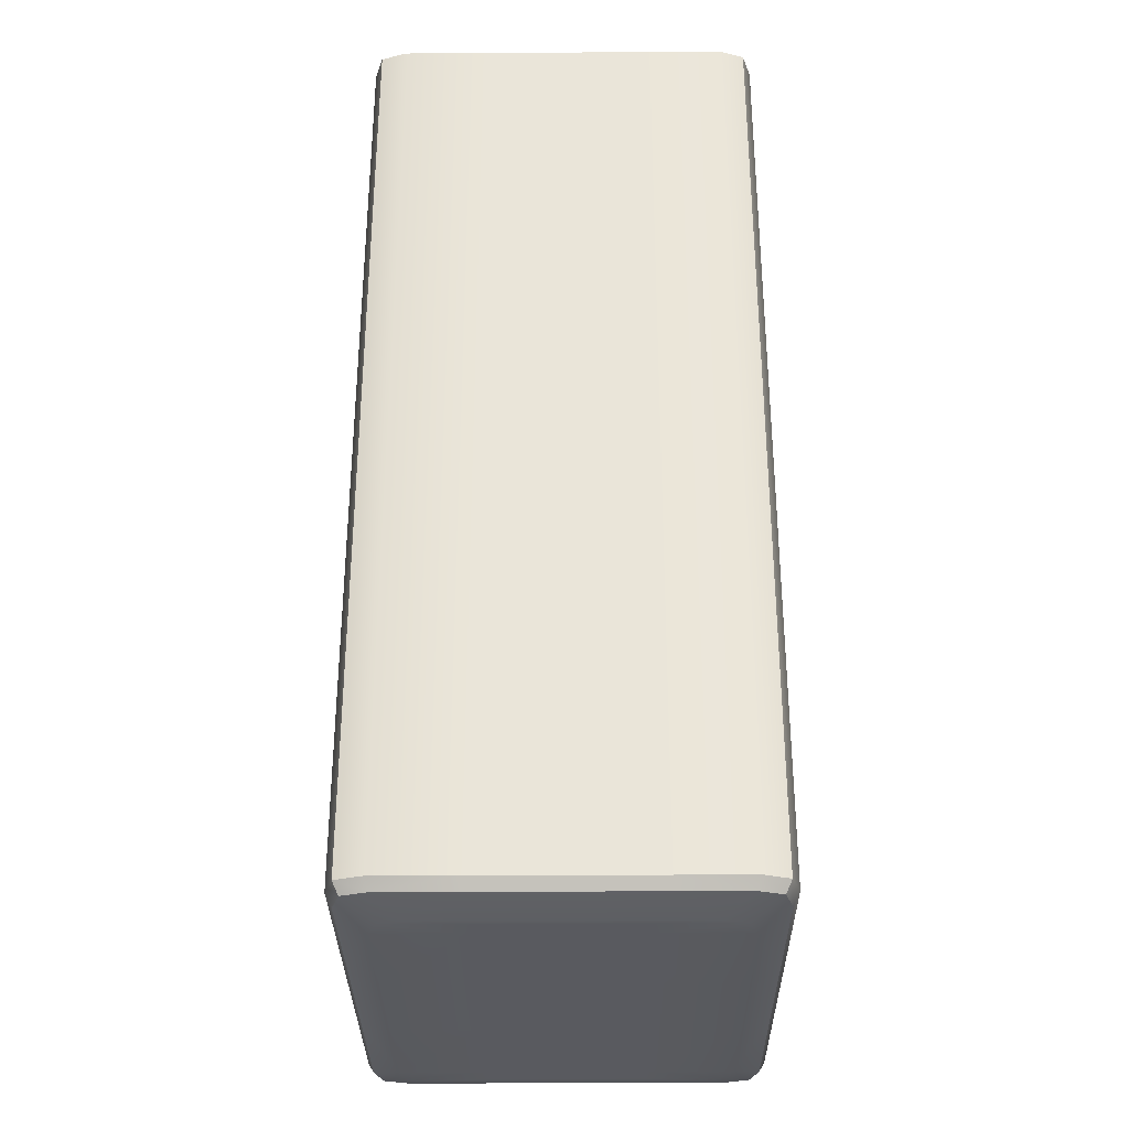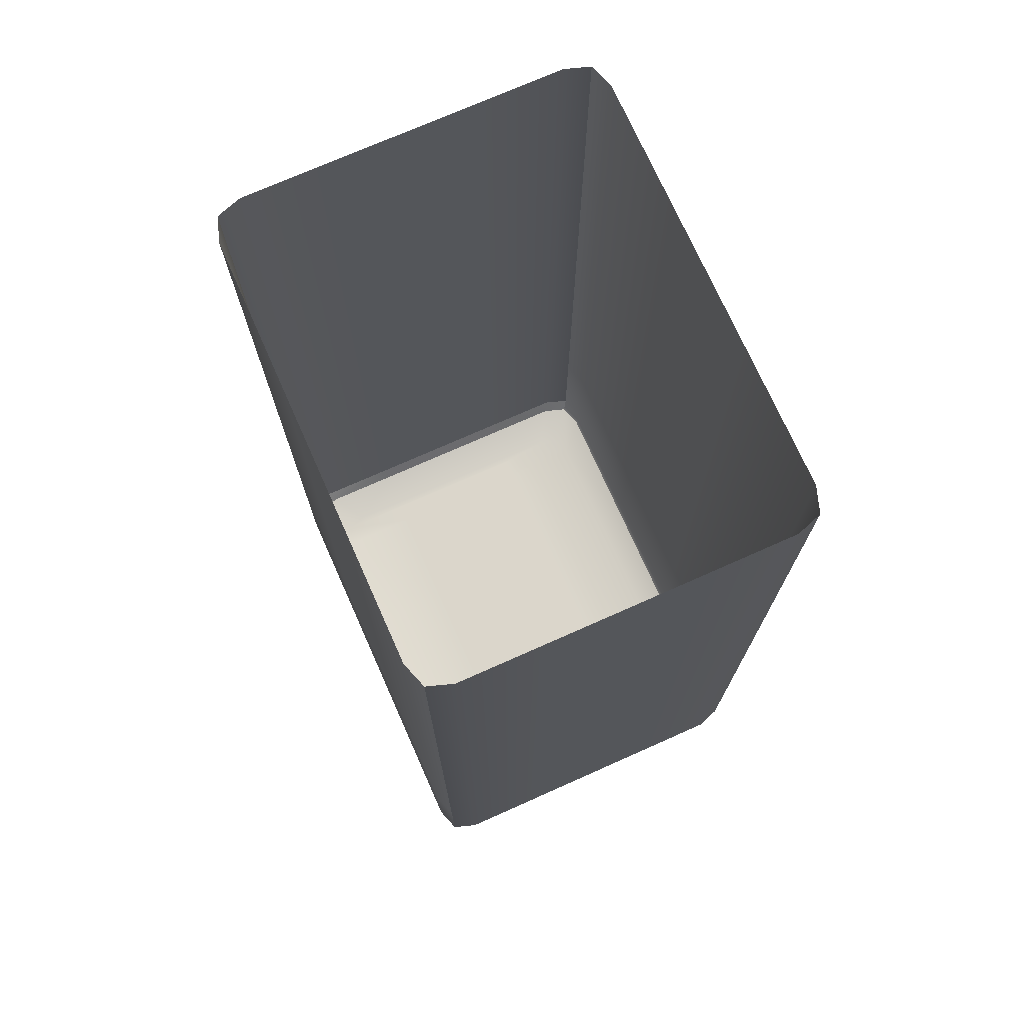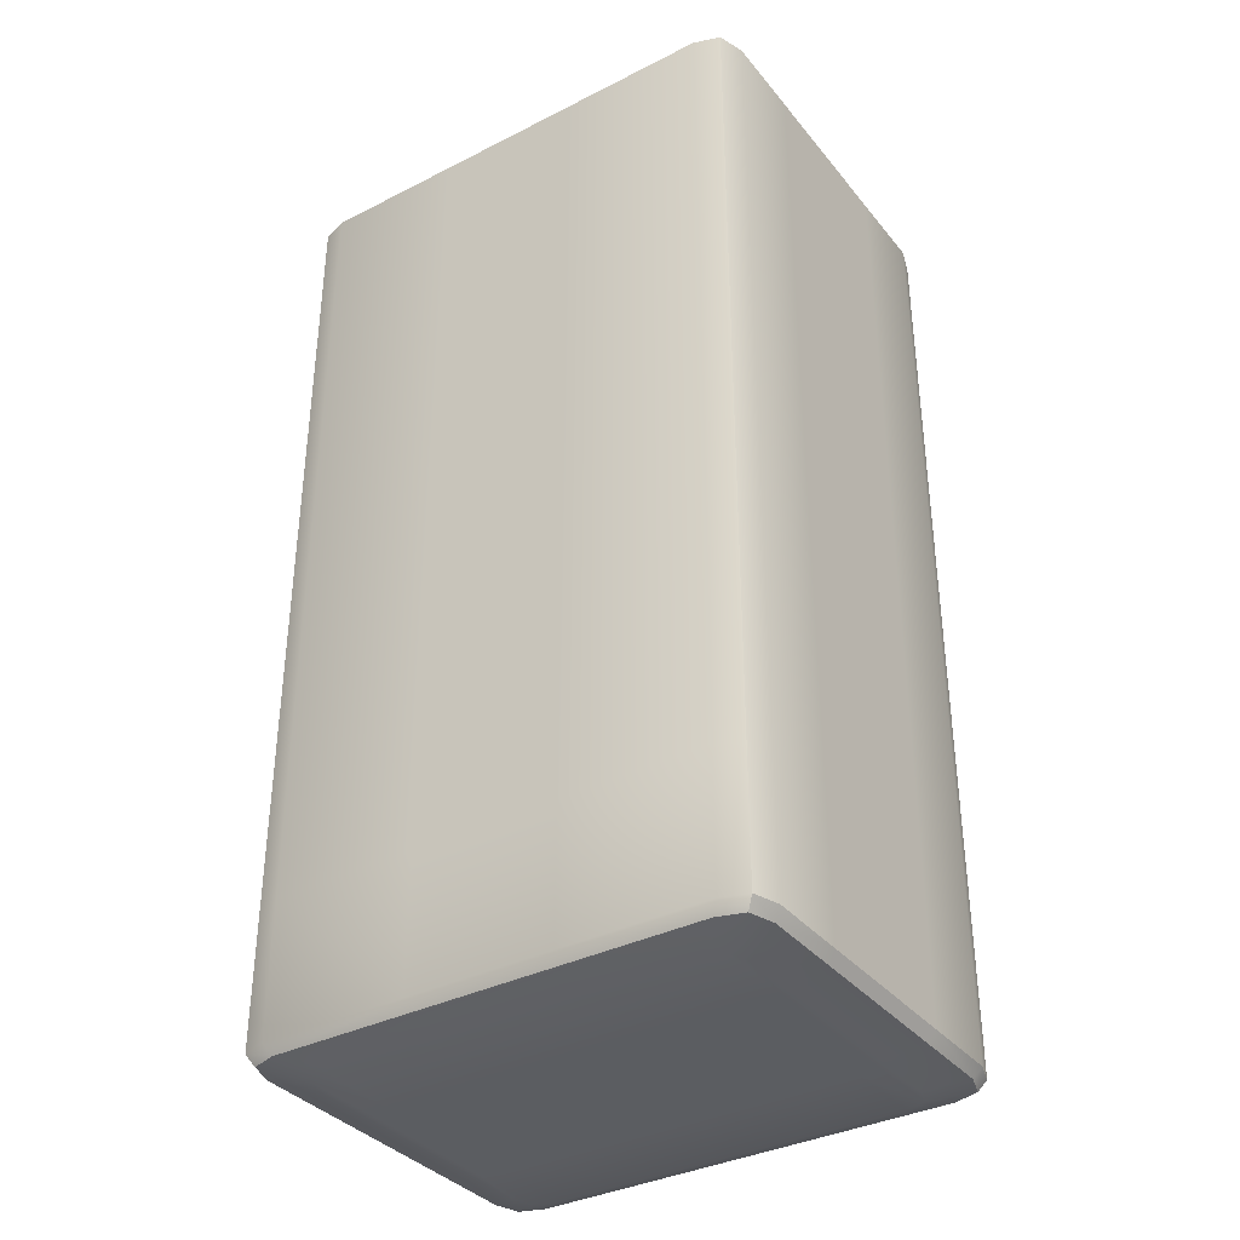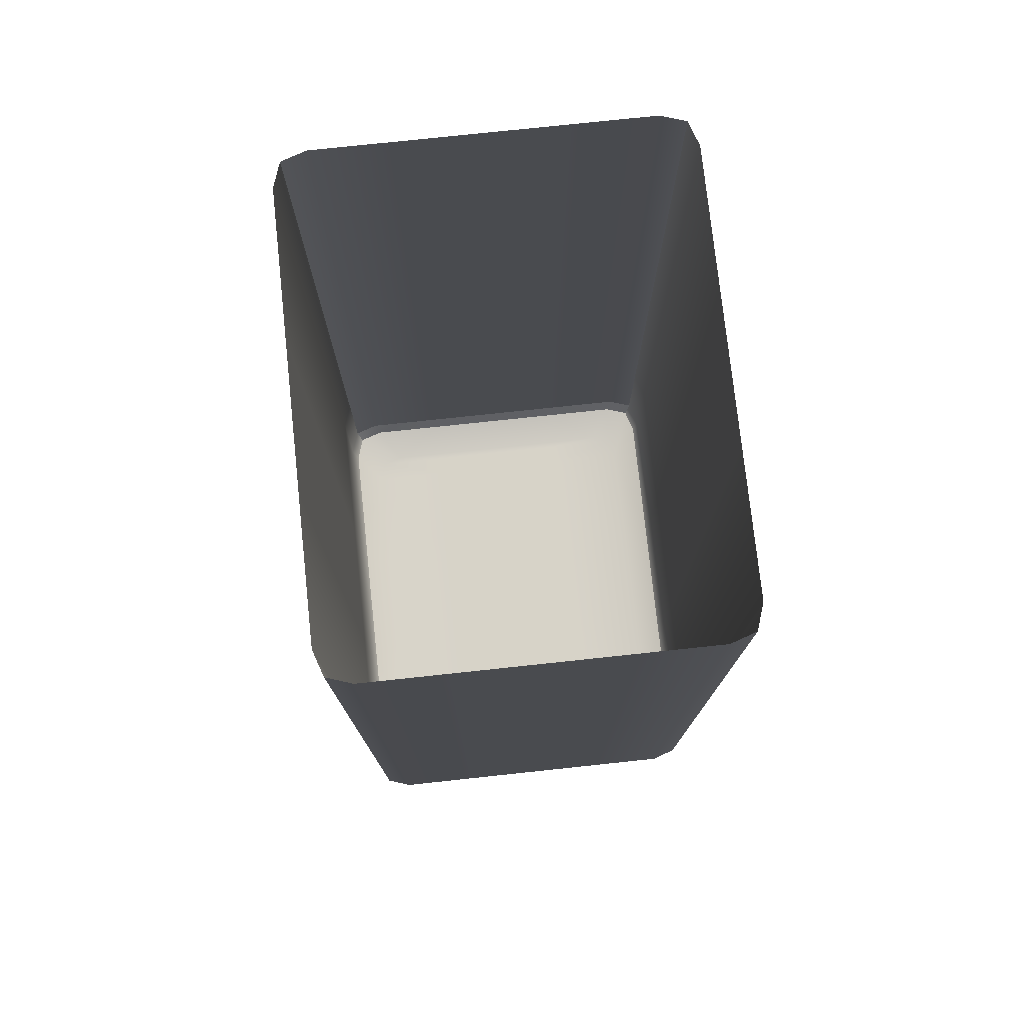
<metadata>
{"format":"obj","ext":"obj","renderer":"f3d","projection":"perspective","resolution":1024,"background":"white","views":[{"elev":-31.9,"azim":90.5,"up":"+Z"},{"elev":73.5,"azim":-114.0,"up":"+Z"},{"elev":-35.9,"azim":33.6,"up":"+Z"},{"elev":76.7,"azim":83.9,"up":"+Z"}]}
</metadata>
<code>
g towerDefence
v 8.13 -18.99 83.96
v 21.89 -18.99 83.96
v 21.89 -18.99 71.21
v 8.13 -18.99 71.21
v 8.13 -18.99 96.7
v 21.89 -18.99 96.7
v 8.13 -18.99 109.4
v 21.89 -18.99 109.4
v 8.13 -18.99 122.2
v 21.89 -18.99 122.2
v 21.89 -18.99 58.47
v 8.13 -18.99 58.47
v 21.89 -18.99 45.72
v 8.13 -18.99 45.72
v 21.89 -18.99 32.97
v 8.13 -18.99 32.97
v 21.68 -18.42 31.9
v 8.338 -18.42 31.9
v -5.007 -18.42 31.9
v -5.631 -18.99 32.97
v -8.071 -18.18 32.97
v -7.404 -17.65 31.91
v -5.631 -18.99 45.72
v -8.071 -18.18 45.72
v -5.631 -18.99 58.47
v -8.071 -18.18 58.47
v -5.631 -18.99 71.21
v -8.071 -18.18 71.21
v -5.631 -18.99 83.96
v -8.071 -18.18 83.96
v -5.631 -18.99 96.7
v -8.071 -18.18 96.7
v -5.631 -18.99 109.4
v -8.071 -18.18 109.4
v -5.631 -18.99 122.2
v -8.071 -18.18 122.2
v 38.91 -0.01747 83.96
v 38.91 -0.01747 71.21
v 38.91 -7.877 71.21
v 38.91 -7.877 83.96
v 38.91 7.842 83.96
v 38.91 7.842 71.21
v 38.91 15.7 83.96
v 38.91 15.7 71.21
v 38.09 18.14 83.96
v 38.09 18.14 71.21
v 38.91 -15.74 71.21
v 38.91 -15.74 83.96
v 38.09 -18.18 71.21
v 38.09 -18.18 83.96
v 38.91 -0.01747 96.7
v 38.91 -7.877 96.7
v 38.91 -0.01748 109.4
v 38.91 -7.877 109.4
v 38.91 -0.01748 122.2
v 38.91 -7.877 122.2
v 38.09 18.14 96.7
v 38.91 15.7 96.7
v 38.09 18.14 109.4
v 38.91 15.7 109.4
v 38.09 18.14 122.2
v 38.91 15.7 122.2
v 38.91 -15.74 96.7
v 38.09 -18.18 96.7
v 38.91 -15.74 109.4
v 38.09 -18.18 109.4
v 38.91 -15.74 122.2
v 38.09 -18.18 122.2
v 38.91 7.842 109.4
v 38.91 7.842 122.2
v 38.91 7.842 96.7
v 21.89 18.96 83.96
v 8.13 18.96 83.96
v 8.13 18.96 71.21
v 21.89 18.96 71.21
v 21.89 18.96 96.7
v 8.13 18.96 96.7
v 21.89 18.96 109.4
v 8.13 18.96 109.4
v 21.89 18.96 122.2
v 8.13 18.96 122.2
v 8.13 18.96 58.47
v 21.89 18.96 58.47
v 8.13 18.96 45.72
v 21.89 18.96 45.72
v 8.13 18.96 32.97
v 21.89 18.96 32.97
v 8.338 18.38 31.9
v 21.68 18.38 31.9
v 35.03 18.38 31.9
v 35.65 18.96 32.97
v 38.09 18.14 32.97
v 37.43 17.62 31.91
v 35.65 18.96 45.72
v 38.09 18.14 45.72
v 35.65 18.96 58.47
v 38.09 18.14 58.47
v 35.65 18.96 71.21
v 38.09 18.14 71.21
v 35.65 18.96 83.96
v 38.09 18.14 83.96
v 35.65 18.96 96.7
v 38.09 18.14 96.7
v 35.65 18.96 109.4
v 38.09 18.14 109.4
v 35.65 18.96 122.2
v 38.09 18.14 122.2
v -8.884 -0.01748 83.96
v -8.884 -0.01748 71.21
v -8.884 7.842 71.21
v -8.884 7.842 83.96
v -8.884 -7.877 83.96
v -8.884 -7.877 71.21
v -8.884 -15.74 83.96
v -8.884 -15.74 71.21
v -8.071 -18.18 83.96
v -8.071 -18.18 71.21
v -8.884 15.7 71.21
v -8.884 15.7 83.96
v -8.071 18.14 71.21
v -8.071 18.14 83.96
v -8.884 -0.01748 96.7
v -8.884 7.842 96.7
v -8.884 -0.01748 109.4
v -8.884 7.842 109.4
v -8.884 -0.01748 122.2
v -8.884 7.842 122.2
v -8.884 -15.74 58.47
v -8.071 -18.18 58.47
v -8.884 -15.74 45.72
v -8.071 -18.18 45.72
v -8.884 -15.74 32.97
v -8.071 -18.18 32.97
v -8.884 15.7 96.7
v -8.071 18.14 96.7
v -8.884 15.7 109.4
v -8.071 18.14 109.4
v -8.884 15.7 122.2
v -8.071 18.14 122.2
v -8.884 -7.877 32.97
v -8.884 -7.877 45.72
v -8.884 -7.877 58.47
v -8.884 -0.01748 32.97
v -8.884 -0.01748 45.72
v -8.884 7.842 32.97
v -8.884 7.842 45.72
v -8.884 -0.01748 58.47
v -8.884 7.842 58.47
v -8.884 15.7 32.97
v -8.884 15.7 45.72
v -8.071 18.14 32.97
v -8.071 18.14 45.72
v -8.884 15.7 58.47
v -8.071 18.14 58.47
v 38.09 -18.18 83.96
v 38.09 -18.18 71.21
v 35.65 -18.99 71.21
v 35.65 -18.99 83.96
v 38.09 -18.18 96.7
v 35.65 -18.99 96.7
v 38.09 -18.18 109.4
v 35.65 -18.99 109.4
v 38.09 -18.18 122.2
v 35.65 -18.99 122.2
v 35.65 -18.99 58.47
v 38.09 -18.18 58.47
v 35.65 -18.99 45.72
v 38.09 -18.18 45.72
v 35.65 -18.99 32.97
v 38.09 -18.18 32.97
v 37.43 -17.65 31.91
v 35.03 -18.42 31.9
v -8.071 18.14 83.96
v -8.071 18.14 71.21
v -5.631 18.96 71.21
v -5.631 18.96 83.96
v -8.071 18.14 96.7
v -5.631 18.96 96.7
v -8.071 18.14 109.4
v -5.631 18.96 109.4
v -8.071 18.14 122.2
v -5.631 18.96 122.2
v -5.631 18.96 58.47
v -8.071 18.14 58.47
v -5.631 18.96 45.72
v -8.071 18.14 45.72
v -5.631 18.96 32.97
v -8.071 18.14 32.97
v -7.404 17.62 31.91
v -5.007 18.38 31.9
v 20.68 -0.01748 30.92
v 9.34 -0.01747 30.92
v 9.34 -7.836 30.92
v 20.68 -7.836 30.92
v 20.68 7.801 30.92
v 9.34 7.801 30.92
v 20.68 15.62 30.92
v 9.34 15.62 30.92
v 21.68 18.38 31.9
v 8.338 18.38 31.9
v 9.34 -15.65 30.92
v 20.68 -15.65 30.92
v 8.338 -18.42 31.9
v 21.68 -18.42 31.9
v 32.02 -0.01748 30.92
v 32.02 -7.836 30.92
v 34.03 -7.501 30.92
v 34.03 -14.98 30.92
v 34.71 -12.97 30.92
v 38.2 -15.27 31.9
v 37.43 -17.65 31.91
v 32.02 -15.65 30.92
v 35.03 -18.42 31.9
v 34.71 -6.495 30.92
v 34.03 -0.01747 30.92
v 34.71 -0.01747 30.92
v 34.03 7.466 30.92
v 32.02 7.801 30.92
v 34.71 6.46 30.92
v 38.2 -0.01747 31.9
v 38.2 7.609 31.9
v 34.71 12.94 30.92
v 34.03 14.95 30.92
v 37.43 17.62 31.91
v 35.03 18.38 31.9
v 32.02 15.62 30.92
v 38.2 15.24 31.9
v 38.2 -7.644 31.9
v -4.013 -7.501 30.92
v -2.002 -7.836 30.92
v -2.002 -0.01747 30.92
v -4.013 -0.01748 30.92
v -4.013 7.466 30.92
v -4.684 6.46 30.92
v -4.684 -0.01748 30.92
v -2.002 7.801 30.92
v -4.013 14.95 30.92
v -2.002 15.62 30.92
v -7.404 17.62 31.91
v -8.176 15.24 31.9
v -4.684 12.94 30.92
v -5.007 18.38 31.9
v -4.013 -14.98 30.92
v -2.002 -15.65 30.92
v -5.007 -18.42 31.9
v -7.404 -17.65 31.91
v -4.684 -12.97 30.92
v -8.176 -15.27 31.9
v -4.684 -6.495 30.92
v -8.176 -0.01748 31.9
v -8.176 -7.644 31.9
v -8.176 7.609 31.9
v -8.884 -0.01748 32.97
v -8.884 -7.877 32.97
v -8.176 -7.644 31.9
v -8.176 -0.01748 31.9
v -8.176 7.609 31.9
v -8.884 7.842 32.97
v -8.176 15.24 31.9
v -8.884 15.7 32.97
v -8.071 18.14 32.97
v -7.404 17.62 31.91
v -8.176 -15.27 31.9
v -8.884 -15.74 32.97
v -7.404 -17.65 31.91
v -8.071 -18.18 32.97
v 38.91 -0.01747 32.97
v 38.91 7.842 32.97
v 38.2 7.609 31.9
v 38.2 -0.01747 31.9
v 38.2 -7.644 31.9
v 38.91 -7.877 32.97
v 38.2 -15.27 31.9
v 38.91 -15.74 32.97
v 38.09 -18.18 32.97
v 37.43 -17.65 31.91
v 38.2 15.24 31.9
v 38.91 15.7 32.97
v 37.43 17.62 31.91
v 38.09 18.14 32.97
v 38.91 -7.877 32.97
v 38.91 -7.877 45.72
v 38.91 -0.01747 45.72
v 38.91 -0.01747 32.97
v 38.91 -7.877 58.47
v 38.91 -0.01747 58.47
v 38.91 7.842 45.72
v 38.91 7.842 32.97
v 38.91 15.7 45.72
v 38.91 15.7 32.97
v 38.09 18.14 45.72
v 38.09 18.14 32.97
v 38.09 18.14 58.47
v 38.91 15.7 58.47
v 38.91 7.842 58.47
v 38.91 -15.74 58.47
v 38.09 -18.18 58.47
v 38.09 -18.18 45.72
v 38.91 -15.74 45.72
v 38.09 -18.18 32.97
v 38.91 -15.74 32.97
v -8.071 -18.18 122.2
v -8.071 -18.18 109.4
v -8.884 -15.74 109.4
v -8.884 -15.74 122.2
v -8.884 -15.74 96.7
v -8.071 -18.18 96.7
v -8.884 -7.877 109.4
v -8.884 -7.877 122.2
v -8.884 -7.877 96.7
g towerDefence_0
f 3 2 1
f 4 3 1
f 1 2 5
f 2 6 5
f 5 6 7
f 6 8 7
f 7 8 9
f 8 10 9
f 3 4 11
f 4 12 11
f 11 12 13
f 12 14 13
f 13 14 15
f 14 16 15
f 17 15 16
f 18 17 16
f 19 18 16
f 20 19 16
f 20 21 19
f 21 22 19
f 20 23 21
f 16 14 23
f 20 16 23
f 23 24 21
f 23 25 24
f 14 12 25
f 23 14 25
f 25 26 24
f 25 27 26
f 25 12 27
f 27 28 26
f 27 29 28
f 29 30 28
f 30 29 31
f 32 30 31
f 32 31 33
f 34 32 33
f 34 33 35
f 36 34 35
f 27 4 29
f 4 1 29
f 29 1 31
f 33 7 35
f 7 9 35
f 5 7 33
f 31 5 33
f 1 5 31
f 12 4 27
f 39 38 37
f 40 39 37
f 37 38 41
f 38 42 41
f 41 42 43
f 42 44 43
f 43 44 45
f 44 46 45
f 39 40 47
f 40 48 47
f 49 47 48
f 50 49 48
f 40 37 51
f 52 40 51
f 48 40 52
f 52 51 53
f 54 52 53
f 54 53 55
f 56 54 55
f 43 45 57
f 58 43 57
f 58 57 59
f 60 58 59
f 60 59 61
f 62 60 61
f 50 48 63
f 63 48 52
f 64 50 63
f 64 63 65
f 65 54 56
f 65 63 52
f 54 65 52
f 66 64 65
f 66 65 67
f 67 65 56
f 68 66 67
f 69 60 62
f 70 69 62
f 71 58 60
f 69 71 60
f 71 41 58
f 41 43 58
f 53 69 70
f 55 53 70
f 51 71 69
f 53 51 69
f 37 41 71
f 51 37 71
f 74 73 72
f 75 74 72
f 72 73 76
f 73 77 76
f 76 77 78
f 77 79 78
f 78 79 80
f 79 81 80
f 74 75 82
f 75 83 82
f 82 83 84
f 83 85 84
f 84 85 86
f 85 87 86
f 88 86 87
f 89 88 87
f 90 89 87
f 91 90 87
f 91 92 90
f 92 93 90
f 91 94 92
f 87 85 94
f 91 87 94
f 94 95 92
f 94 96 95
f 85 83 96
f 94 85 96
f 96 97 95
f 96 98 97
f 96 83 98
f 98 99 97
f 99 98 100
f 101 99 100
f 101 100 102
f 103 101 102
f 103 102 104
f 105 103 104
f 105 104 106
f 107 105 106
f 98 75 100
f 75 72 100
f 100 72 102
f 104 78 106
f 78 80 106
f 76 78 104
f 102 76 104
f 72 76 102
f 83 75 98
f 110 109 108
f 111 110 108
f 108 109 112
f 109 113 112
f 112 113 114
f 113 115 114
f 116 114 115
f 117 116 115
f 110 111 118
f 111 119 118
f 120 118 119
f 121 120 119
f 111 108 122
f 123 111 122
f 119 111 123
f 123 122 124
f 125 123 124
f 125 124 126
f 127 125 126
f 117 115 128
f 129 117 128
f 129 128 130
f 131 129 130
f 131 130 132
f 133 131 132
f 121 119 134
f 134 123 125
f 134 119 123
f 135 121 134
f 135 134 136
f 136 125 127
f 136 134 125
f 137 135 136
f 137 136 138
f 138 136 127
f 139 137 138
f 132 130 140
f 130 141 140
f 130 128 141
f 128 142 141
f 128 115 142
f 115 113 142
f 140 141 143
f 141 144 143
f 141 142 144
f 143 144 145
f 144 146 145
f 144 147 146
f 142 147 144
f 142 113 147
f 147 148 146
f 147 109 148
f 113 109 147
f 109 110 148
f 145 146 149
f 146 150 149
f 146 148 150
f 149 150 151
f 150 152 151
f 150 153 152
f 148 153 150
f 148 110 153
f 153 154 152
f 153 118 154
f 110 118 153
f 118 120 154
f 157 156 155
f 158 157 155
f 158 155 159
f 160 158 159
f 160 159 161
f 162 160 161
f 162 161 163
f 164 162 163
f 156 157 165
f 166 156 165
f 166 165 167
f 168 166 167
f 168 167 169
f 170 168 169
f 170 169 171
f 169 172 171
f 158 2 157
f 169 15 172
f 15 17 172
f 164 10 162
f 10 8 162
f 162 8 160
f 8 6 160
f 6 2 158
f 160 6 158
f 13 15 169
f 167 13 169
f 11 13 167
f 2 3 157
f 3 11 165
f 157 3 165
f 165 11 167
f 175 174 173
f 176 175 173
f 176 173 177
f 178 176 177
f 178 177 179
f 180 178 179
f 180 179 181
f 182 180 181
f 174 175 183
f 184 174 183
f 184 183 185
f 186 184 185
f 186 185 187
f 188 186 187
f 188 187 189
f 187 190 189
f 176 73 175
f 187 86 190
f 86 88 190
f 182 81 180
f 81 79 180
f 180 79 178
f 79 77 178
f 77 73 176
f 178 77 176
f 84 86 187
f 185 84 187
f 82 84 185
f 73 74 175
f 74 82 183
f 175 74 183
f 183 82 185
f 193 192 191
f 194 193 191
f 191 192 195
f 192 196 195
f 195 196 197
f 196 198 197
f 197 198 199
f 198 200 199
f 193 194 201
f 194 202 201
f 201 202 203
f 202 204 203
f 194 191 205
f 206 194 205
f 202 194 206
f 206 205 207
f 206 207 208
f 208 207 209
f 208 209 210
f 211 208 210
f 212 208 211
f 212 206 208
f 204 202 212
f 212 202 206
f 213 212 211
f 213 204 212
f 207 214 209
f 214 207 215
f 205 215 207
f 216 214 215
f 215 205 217
f 205 218 217
f 219 216 215
f 217 219 215
f 216 219 220
f 214 216 220
f 219 221 220
f 222 219 217
f 221 219 222
f 223 222 217
f 223 217 218
f 222 223 224
f 224 223 225
f 223 226 225
f 226 223 218
f 227 222 224
f 227 221 222
f 228 214 220
f 209 214 228
f 210 209 228
f 225 226 199
f 226 197 199
f 195 197 226
f 218 195 226
f 191 195 218
f 205 191 218
f 231 230 229
f 232 231 229
f 231 232 233
f 234 233 232
f 235 234 232
f 236 231 233
f 236 233 237
f 238 236 237
f 238 237 239
f 239 237 240
f 237 241 240
f 233 234 241
f 237 233 241
f 242 238 239
f 243 229 230
f 244 243 230
f 243 244 245
f 246 243 245
f 247 243 246
f 248 247 246
f 243 247 229
f 247 249 229
f 235 249 250
f 249 251 250
f 251 249 247
f 248 251 247
f 249 235 232
f 229 249 232
f 240 241 252
f 241 234 252
f 234 235 250
f 252 234 250
f 245 244 203
f 244 201 203
f 193 201 244
f 230 193 244
f 192 193 230
f 231 192 230
f 196 192 231
f 236 196 231
f 198 196 236
f 238 198 236
f 200 198 238
f 242 200 238
f 255 254 253
f 256 255 253
f 257 256 253
f 258 257 253
f 259 257 258
f 260 259 258
f 260 261 259
f 261 262 259
f 254 255 263
f 264 254 263
f 264 263 265
f 266 264 265
f 269 268 267
f 270 269 267
f 271 270 267
f 272 271 267
f 273 271 272
f 274 273 272
f 274 275 273
f 275 276 273
f 268 269 277
f 278 268 277
f 278 277 279
f 280 278 279
f 283 282 281
f 284 283 281
f 282 283 285
f 283 286 285
f 286 38 285
f 38 39 285
f 287 283 284
f 288 287 284
f 289 287 288
f 290 289 288
f 291 289 290
f 292 291 290
f 291 293 289
f 293 294 289
f 293 46 294
f 46 44 294
f 289 294 295
f 287 289 295
f 294 44 295
f 44 42 295
f 42 38 286
f 295 42 286
f 295 286 283
f 287 295 283
f 39 47 296
f 296 47 297
f 296 297 298
f 299 296 298
f 299 298 300
f 301 299 300
f 47 49 297
f 282 299 301
f 281 282 301
f 285 296 299
f 282 285 299
f 285 39 296
f 304 303 302
f 305 304 302
f 304 306 303
f 306 307 303
f 306 114 307
f 114 116 307
f 308 304 305
f 309 308 305
f 310 306 304
f 308 310 304
f 112 114 306
f 310 112 306
f 124 308 309
f 126 124 309
f 122 310 308
f 124 122 308
f 108 112 310
f 122 108 310

</code>
